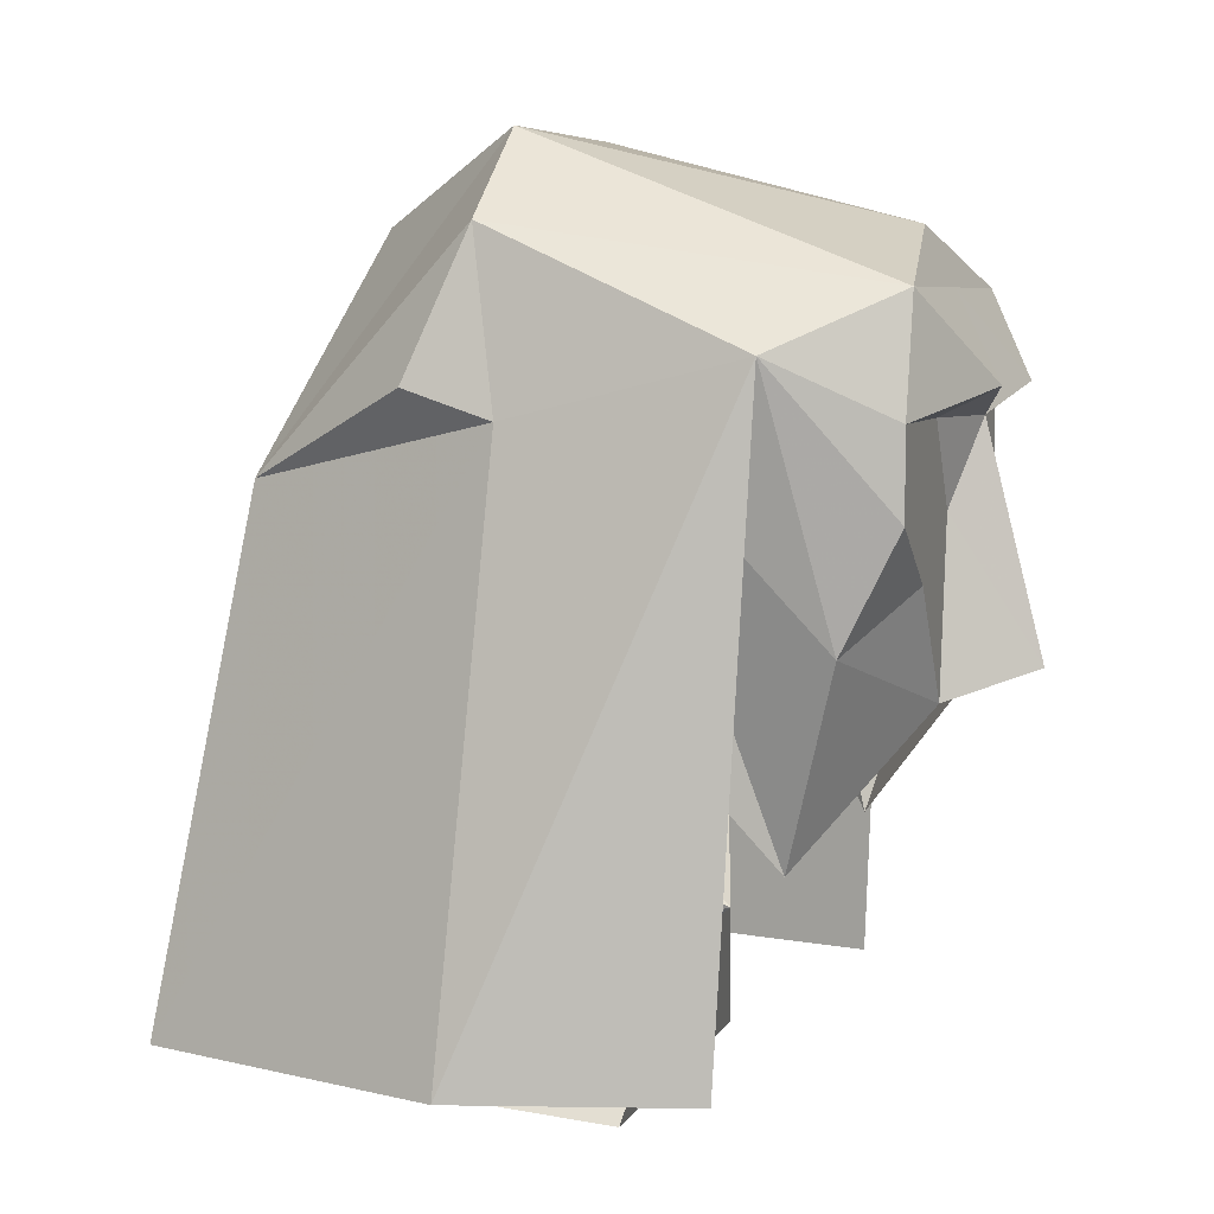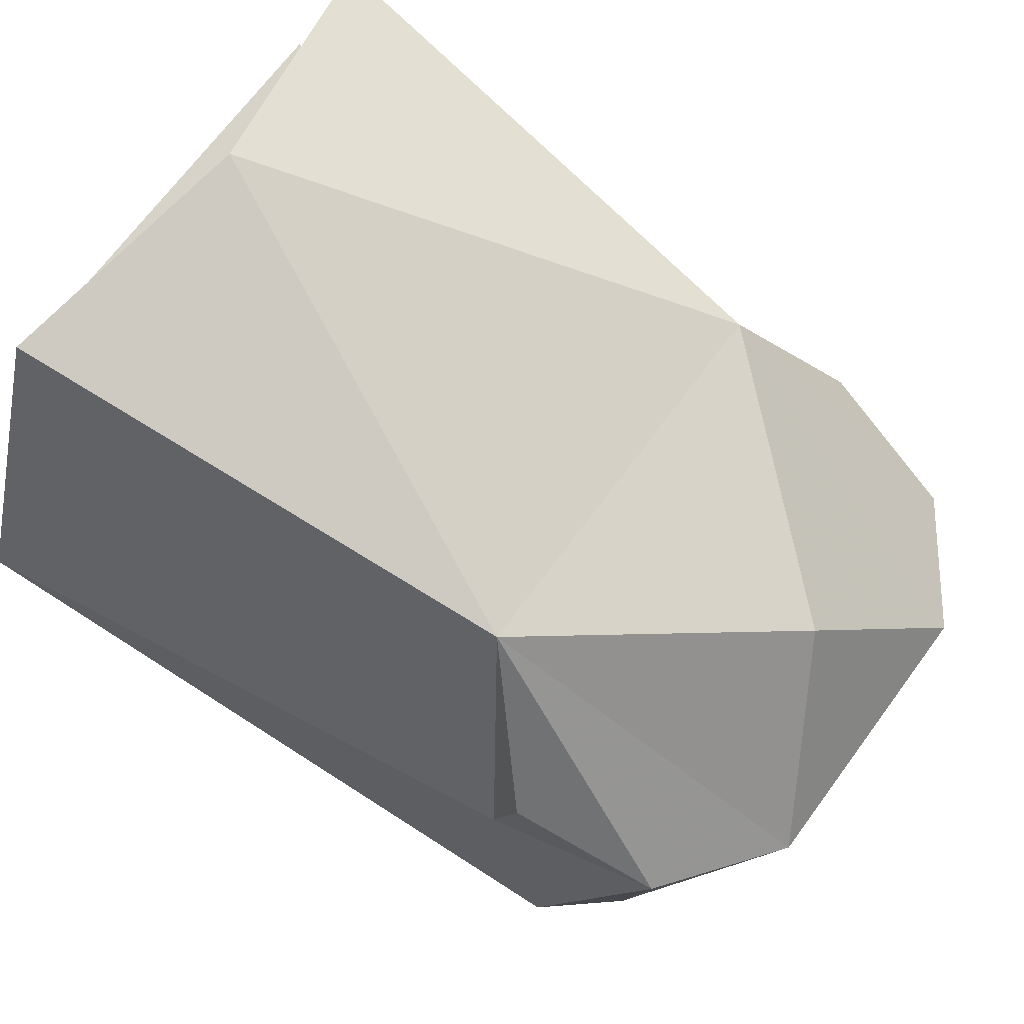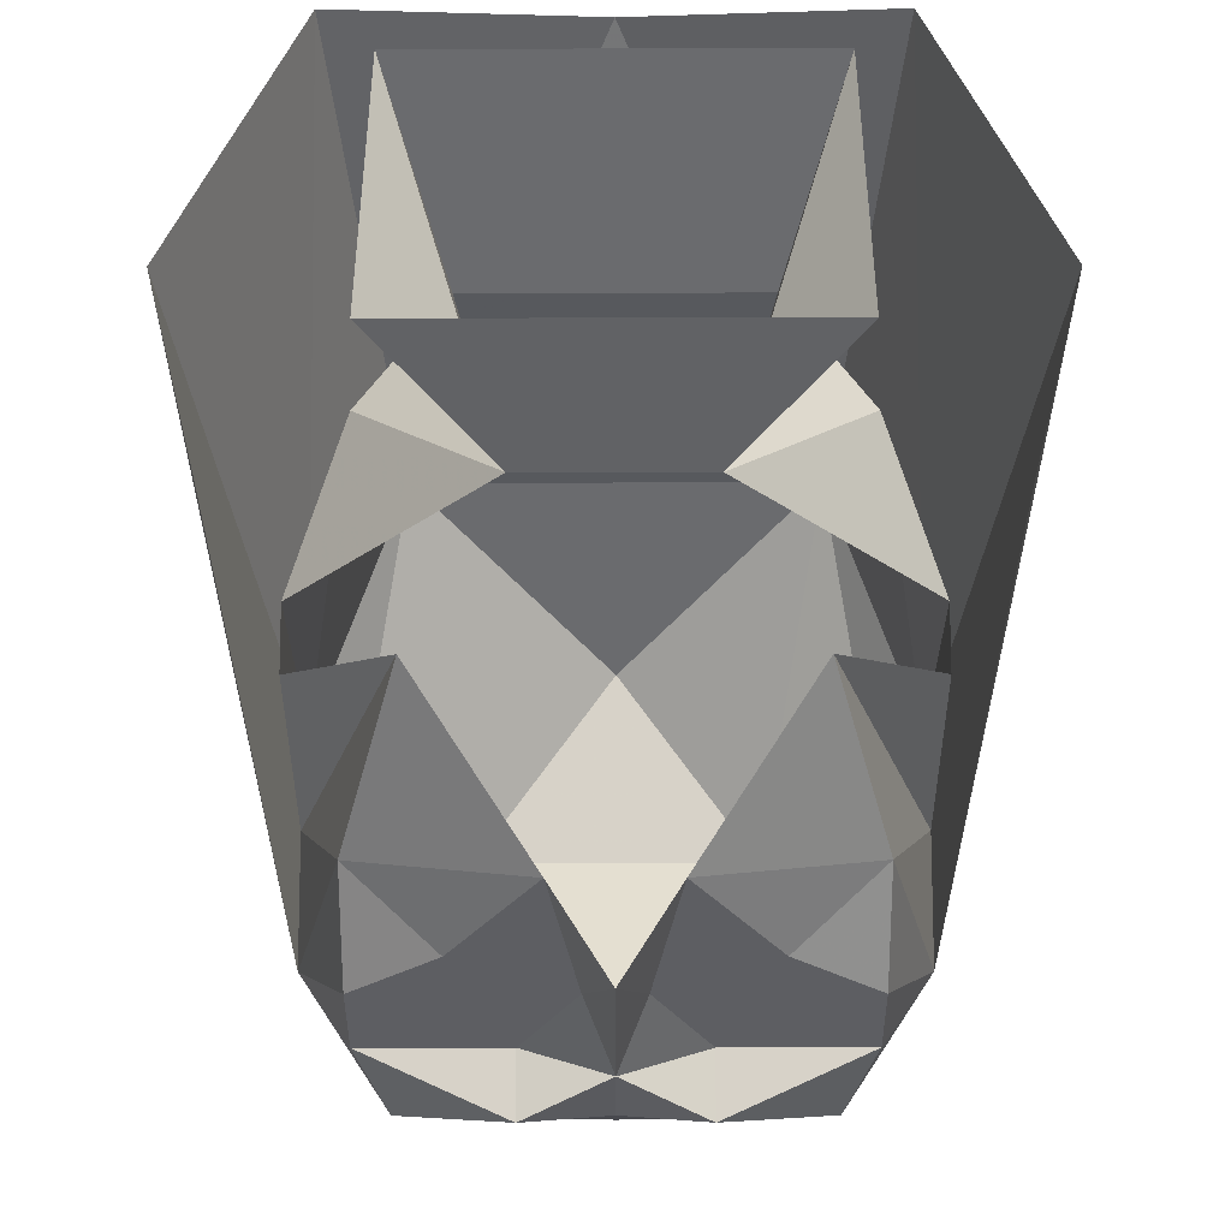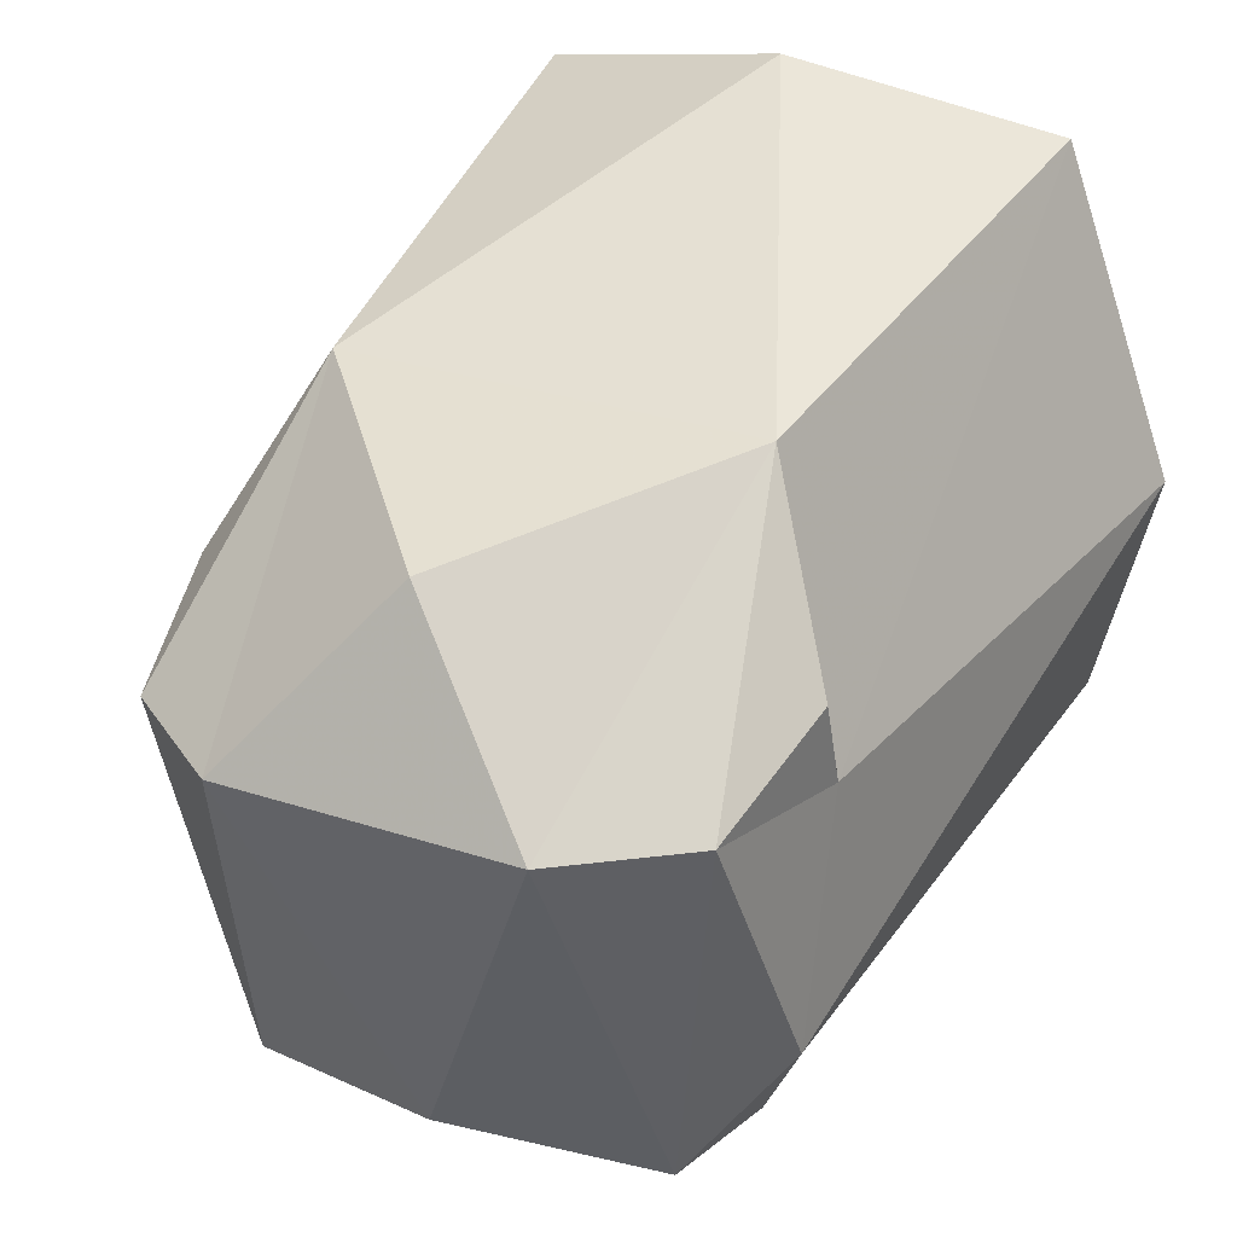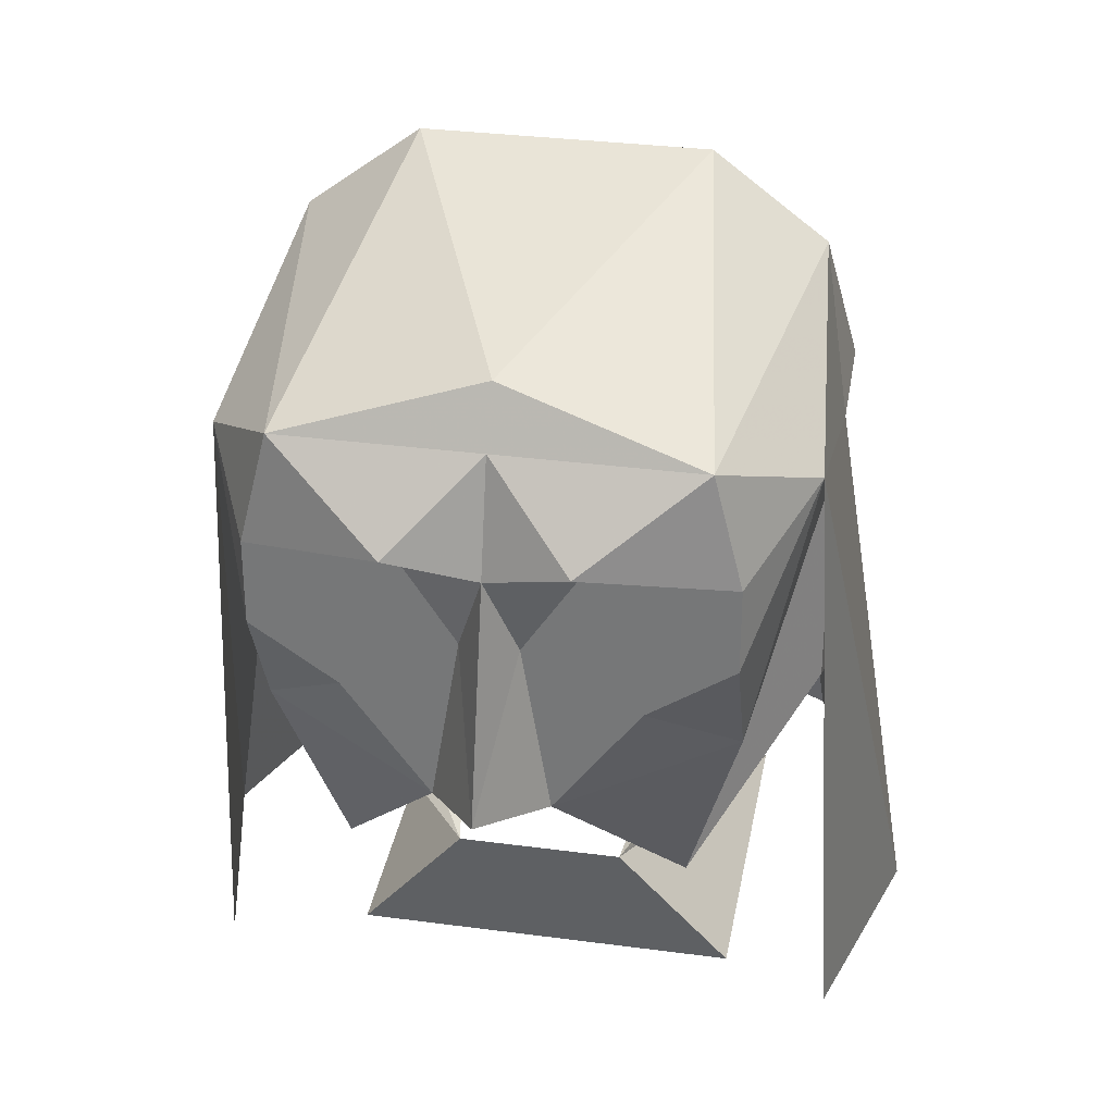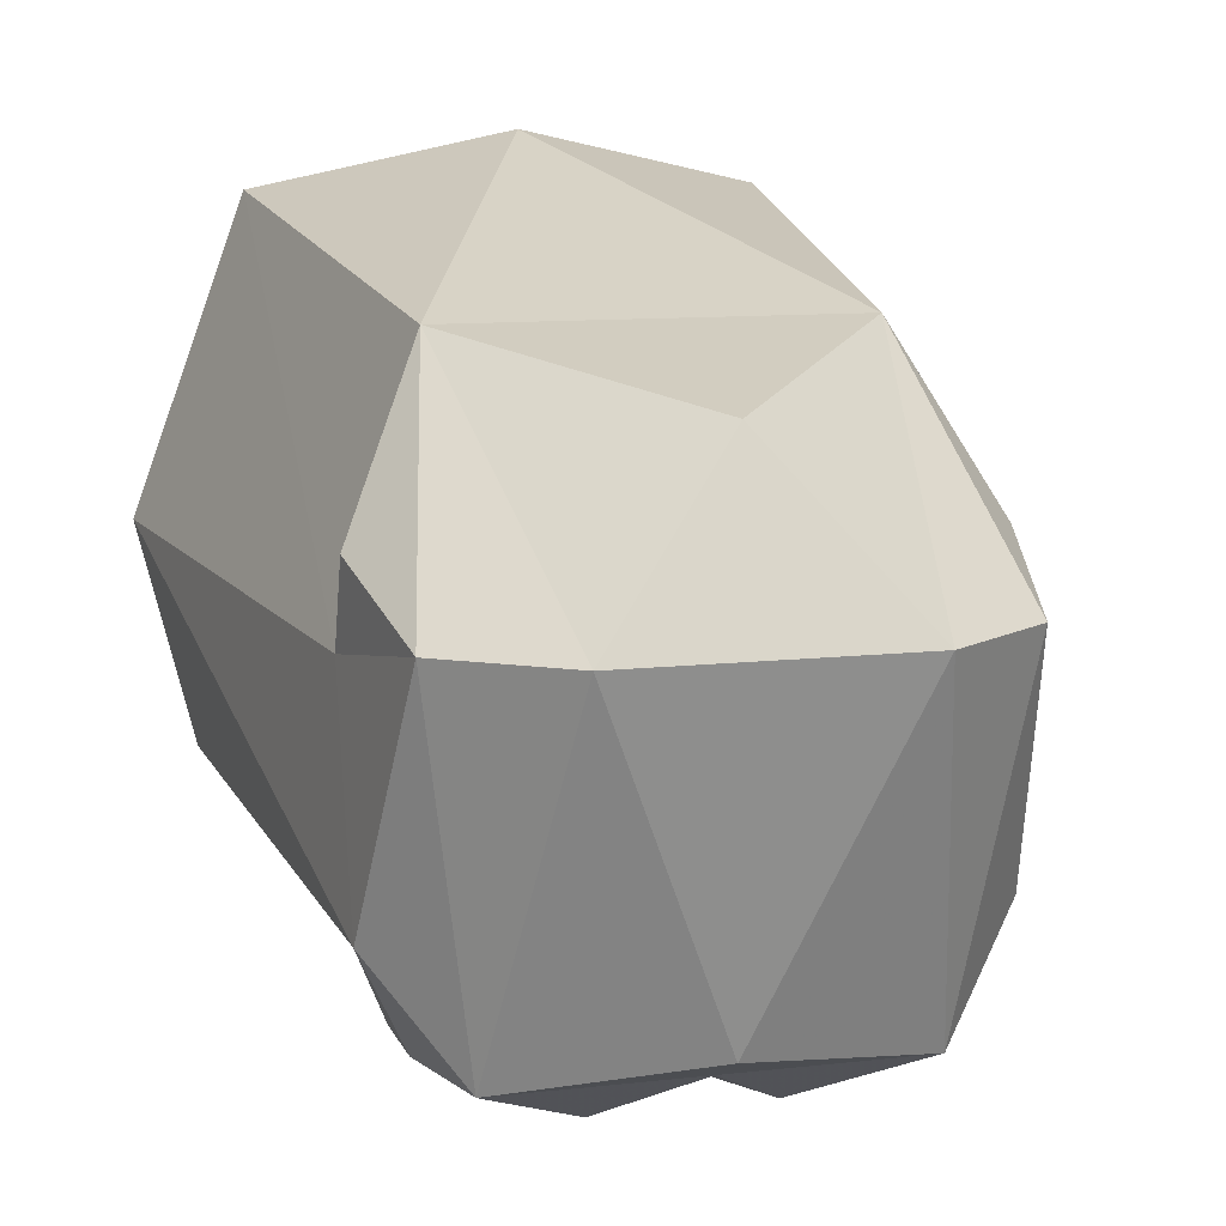
<metadata>
{"format":"obj","ext":"obj","renderer":"f3d","projection":"perspective","resolution":1024,"background":"white","views":[{"elev":6.0,"azim":106.8,"up":"+Y"},{"elev":67.6,"azim":126.1,"up":"+Z"},{"elev":-39.3,"azim":0.1,"up":"+Z"},{"elev":29.1,"azim":-153.8,"up":"+Z"},{"elev":31.2,"azim":-169.2,"up":"+Y"},{"elev":10.5,"azim":163.9,"up":"+Z"}]}
</metadata>
<code>
v 0.05469 1.484 -0.1328
v 0 1.5 -0.125
v 0 1.484 -0.1328
v 0.02344 1.461 -0.1484
v 0.0625 1.453 -0.1328
v 0.07812 1.469 -0.1016
v 0.07031 1.5 -0.03125
v 0.03906 1.523 -0.03125
v -0.03906 1.523 -0.03125
v -0.05469 1.484 -0.1328
v -0.02344 1.461 -0.1484
v 0 1.453 -0.1406
v 0.02344 1.453 -0.1328
v 0.0625 1.43 -0.1328
v 0.0625 1.398 -0.1172
v 0.07812 1.453 -0.07031
v 0.07812 1.453 -0.03906
v 0.07812 1.461 -0.01562
v 0.05469 1.438 0.03125
v 0 1.5 0.01562
v -0.05469 1.438 0.03125
v -0.07031 1.5 -0.03125
v -0.07812 1.469 -0.1016
v -0.0625 1.453 -0.1328
v -0.02344 1.453 -0.1328
v -0.007812 1.43 -0.1328
v 0 1.422 -0.1484
v 0.007812 1.43 -0.1328
v 0.02344 1.438 -0.1328
v 0.03906 1.422 -0.1328
v 0.03906 1.414 -0.1328
v 0.01562 1.383 -0.1328
v 0.04688 1.344 -0.1016
v 0.07812 1.391 -0.07031
v 0.07812 1.383 -0.05469
v 0.0625 1.359 -0.01562
v 0.07031 1.297 0.05469
v 0 1.312 0.07031
v -0.03906 1.352 0.01562
v -0.0625 1.359 -0.01562
v -0.07812 1.453 -0.03906
v -0.07812 1.461 -0.01562
v -0.1016 1.297 -0.03125
v -0.08594 1.297 -0.09375
v -0.07812 1.453 -0.07031
v -0.0625 1.398 -0.1172
v -0.0625 1.43 -0.1328
v -0.02344 1.438 -0.1328
v -0.03906 1.422 -0.1328
v -0.03906 1.414 -0.1328
v -0.01562 1.383 -0.1328
v 0 1.391 -0.1562
v 0.1016 1.297 -0.03125
v 0.08594 1.297 -0.09375
v -0.07031 1.297 0.05469
v -0.07812 1.383 -0.05469
v -0.07812 1.391 -0.07031
v -0.04688 1.344 -0.1016
v 0.02344 1.32 -0.07031
v 0.03906 1.352 0.01562
v -0.05469 1.289 0.03125
v -0.02344 1.32 -0.07031
v 0.05469 1.289 0.03125
v 0.05469 1.281 -0.0625
v -0.05469 1.281 -0.0625
f 1 2 3
f 1 3 4
f 1 4 5
f 1 5 6
f 1 6 7
f 1 7 8
f 1 8 2
f 2 8 9
f 2 9 10
f 2 10 3
f 3 10 11
f 3 11 12
f 3 12 4
f 4 12 13
f 4 13 5
f 5 13 14
f 5 14 6
f 6 14 15
f 6 15 16
f 6 16 17
f 6 17 7
f 7 17 18
f 7 18 19
f 7 19 8
f 8 19 20
f 8 20 9
f 9 20 21
f 9 21 22
f 9 22 10
f 10 22 23
f 10 23 24
f 10 24 11
f 11 24 25
f 11 25 12
f 12 25 26
f 12 26 27
f 12 27 28
f 12 28 13
f 13 28 29
f 13 29 14
f 14 29 28
f 14 28 30
f 14 30 31
f 14 31 15
f 15 31 32
f 15 32 33
f 15 33 16
f 16 33 34
f 16 34 35
f 16 35 17
f 17 35 36
f 17 36 19
f 17 19 18
f 19 17 37
f 19 37 38
f 19 38 21
f 19 21 20
f 21 19 39
f 21 39 40
f 21 40 41
f 21 41 42
f 21 42 22
f 22 42 41
f 22 41 23
f 23 41 43
f 23 43 44
f 23 44 43
f 23 43 41
f 23 41 45
f 23 45 46
f 23 46 47
f 23 47 24
f 24 47 25
f 25 47 48
f 25 48 26
f 26 48 47
f 26 47 49
f 26 49 50
f 26 50 51
f 26 51 52
f 26 52 27
f 27 52 28
f 28 52 32
f 28 32 31
f 28 31 30
f 17 53 37
f 17 37 53
f 17 53 6
f 17 6 53
f 53 6 54
f 53 54 6
f 55 43 41
f 55 41 21
f 55 21 38
f 55 38 21
f 55 21 41
f 55 41 43
f 17 19 37
f 37 19 38
f 38 19 21
f 45 56 57
f 45 57 58
f 45 58 46
f 46 58 51
f 46 51 50
f 46 50 47
f 47 50 49
f 36 59 60
f 36 60 19
f 19 60 39
f 39 60 61
f 39 61 62
f 39 62 40
f 40 62 56
f 40 56 41
f 41 56 45
f 59 36 35
f 63 60 59
f 63 59 64
f 64 59 65
f 65 59 62
f 65 62 61
f 60 63 61

</code>
